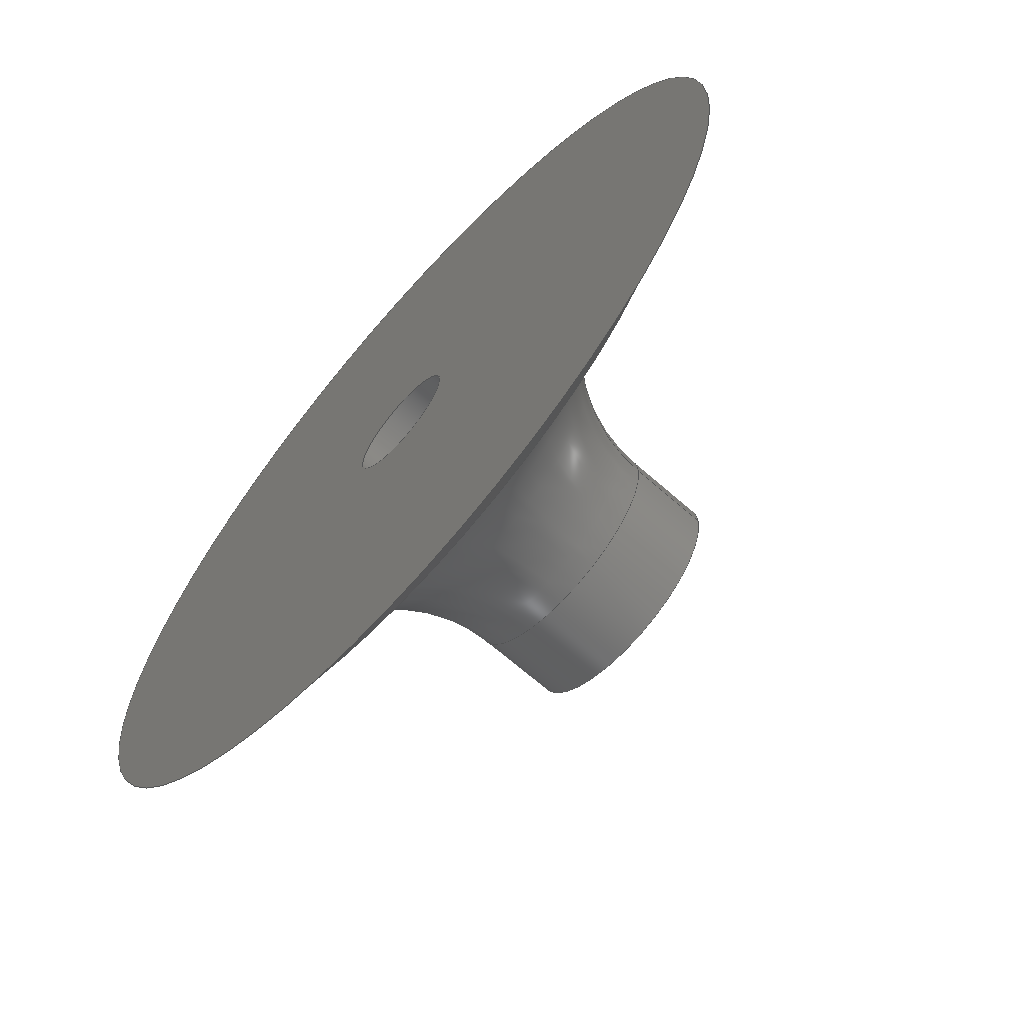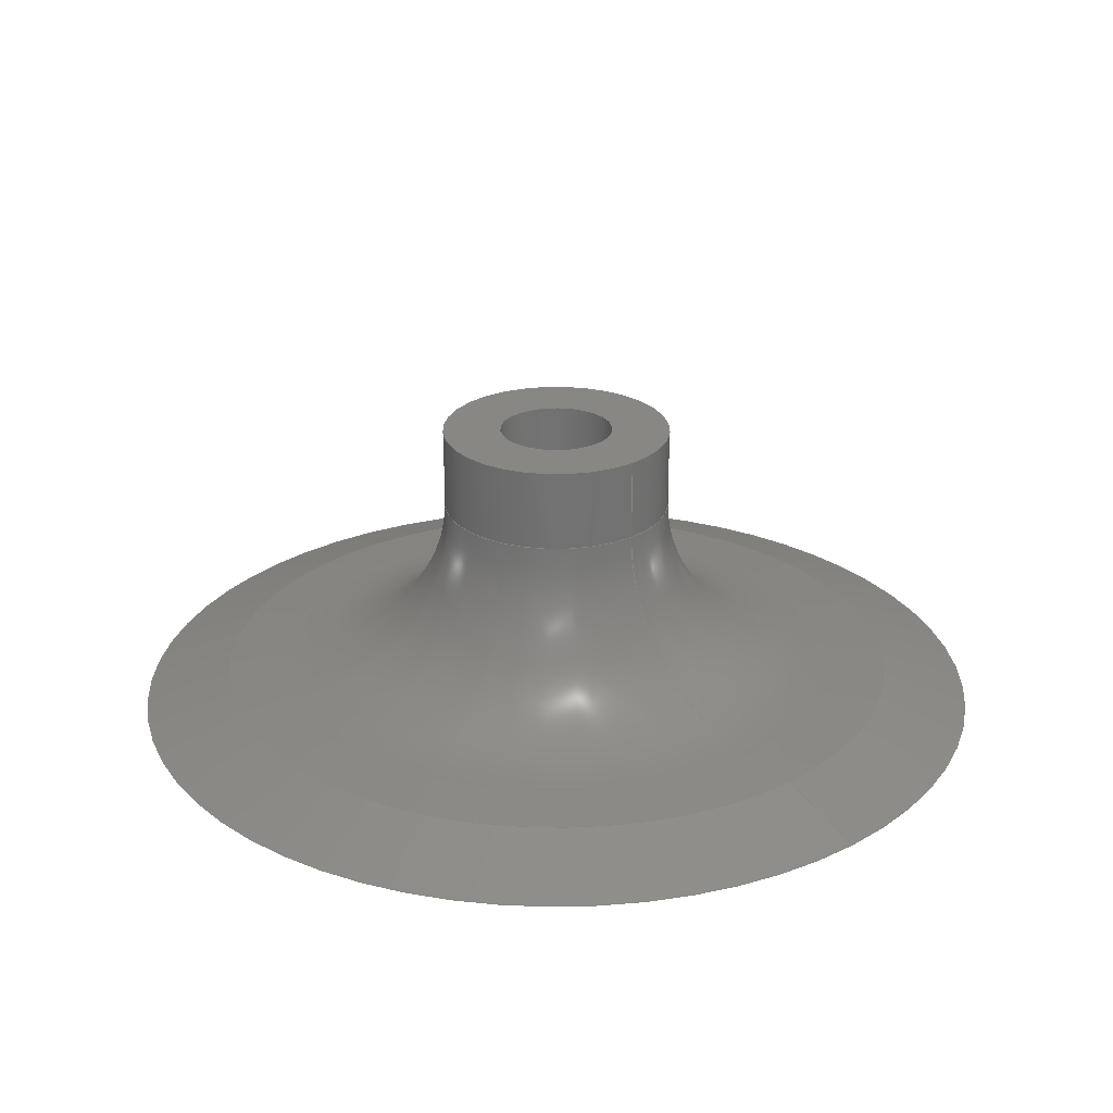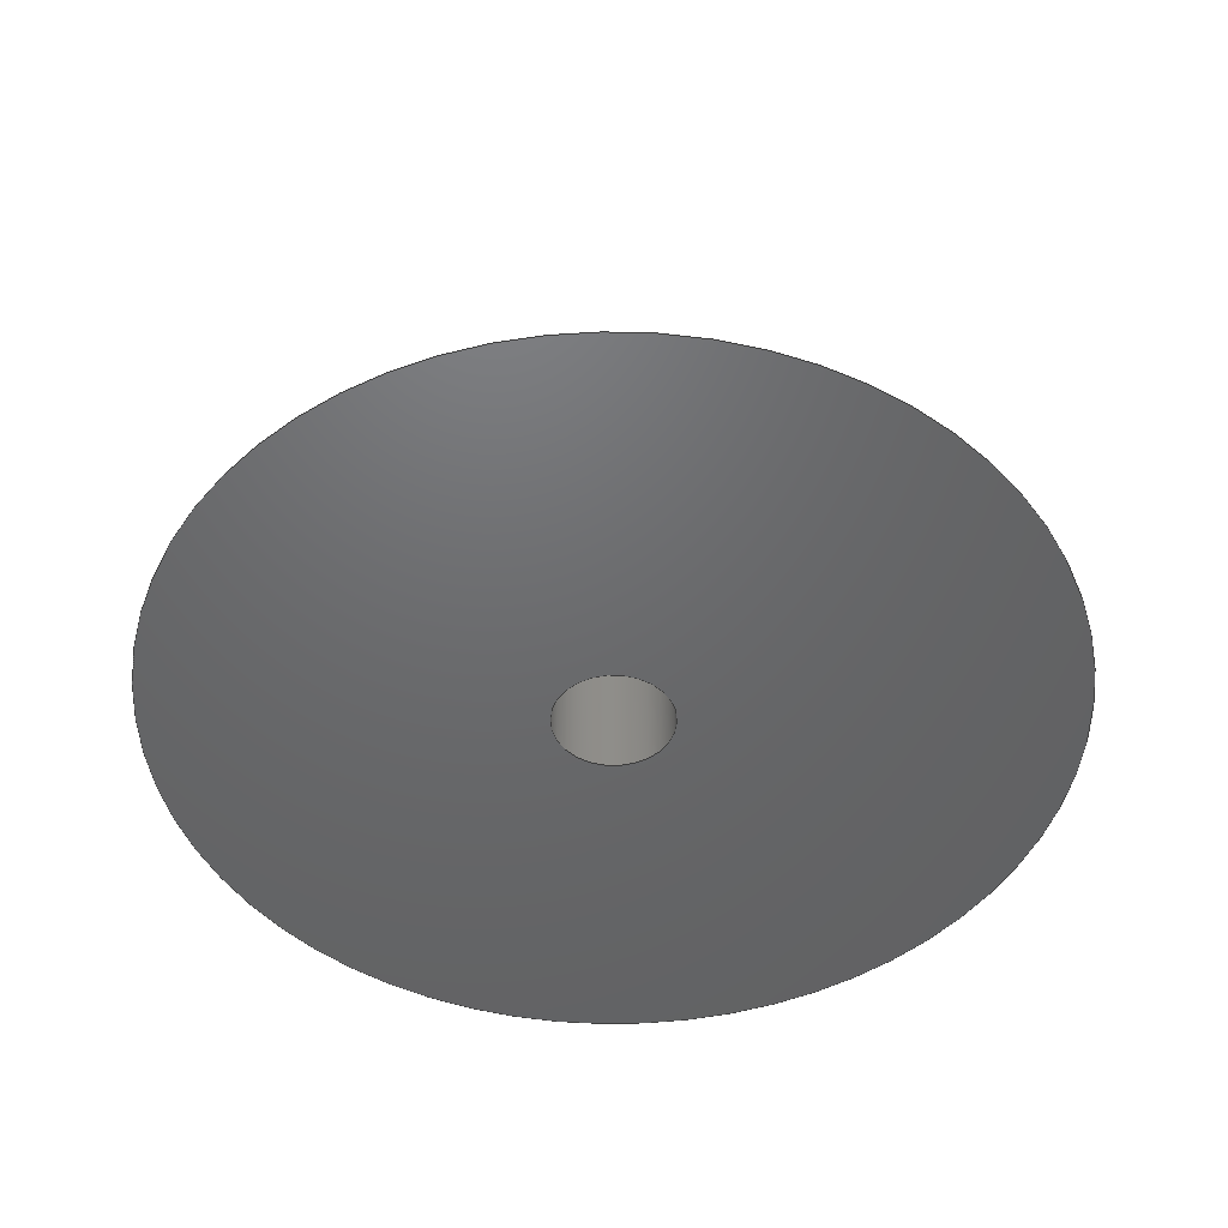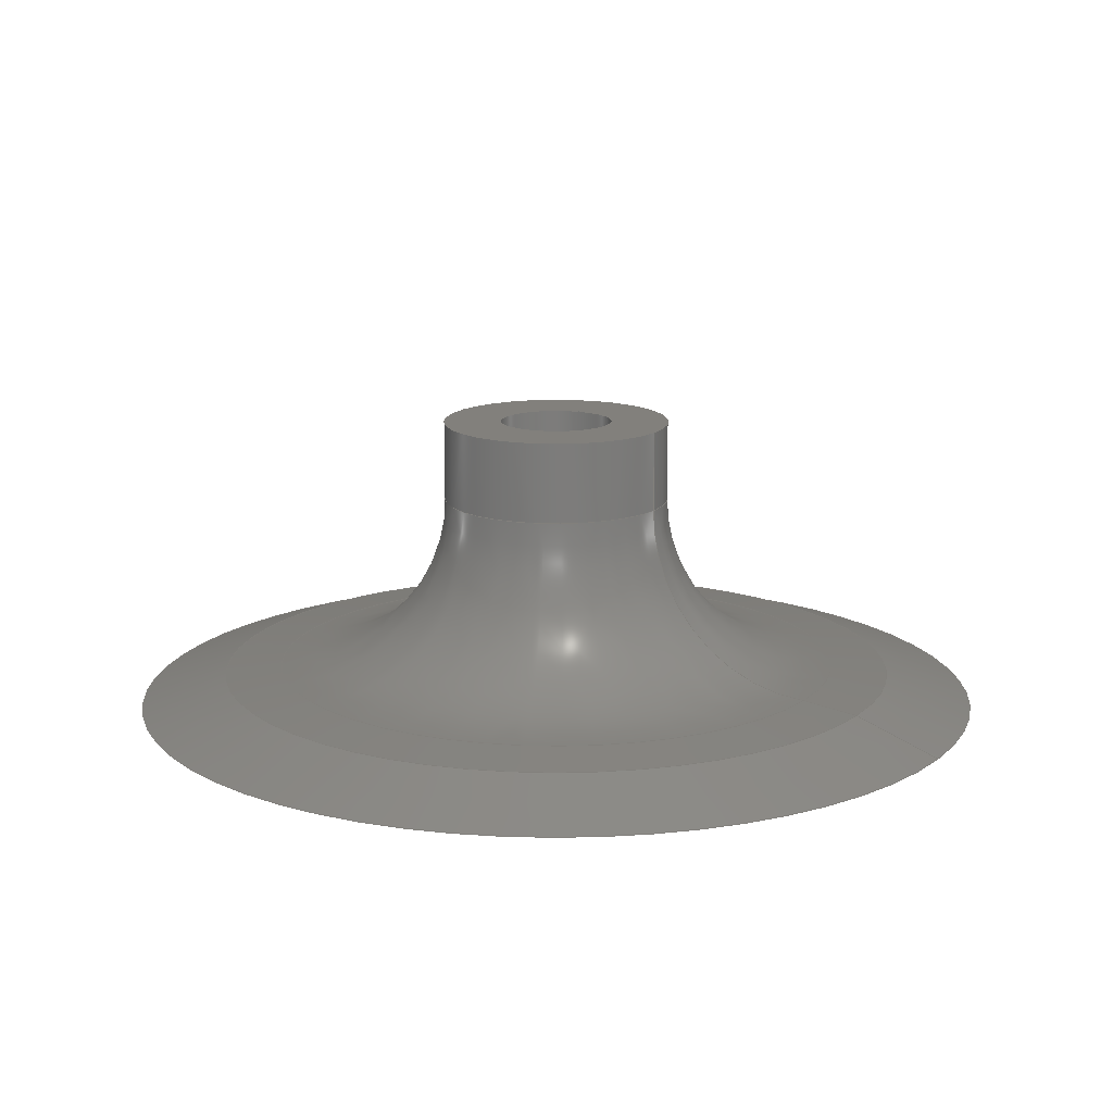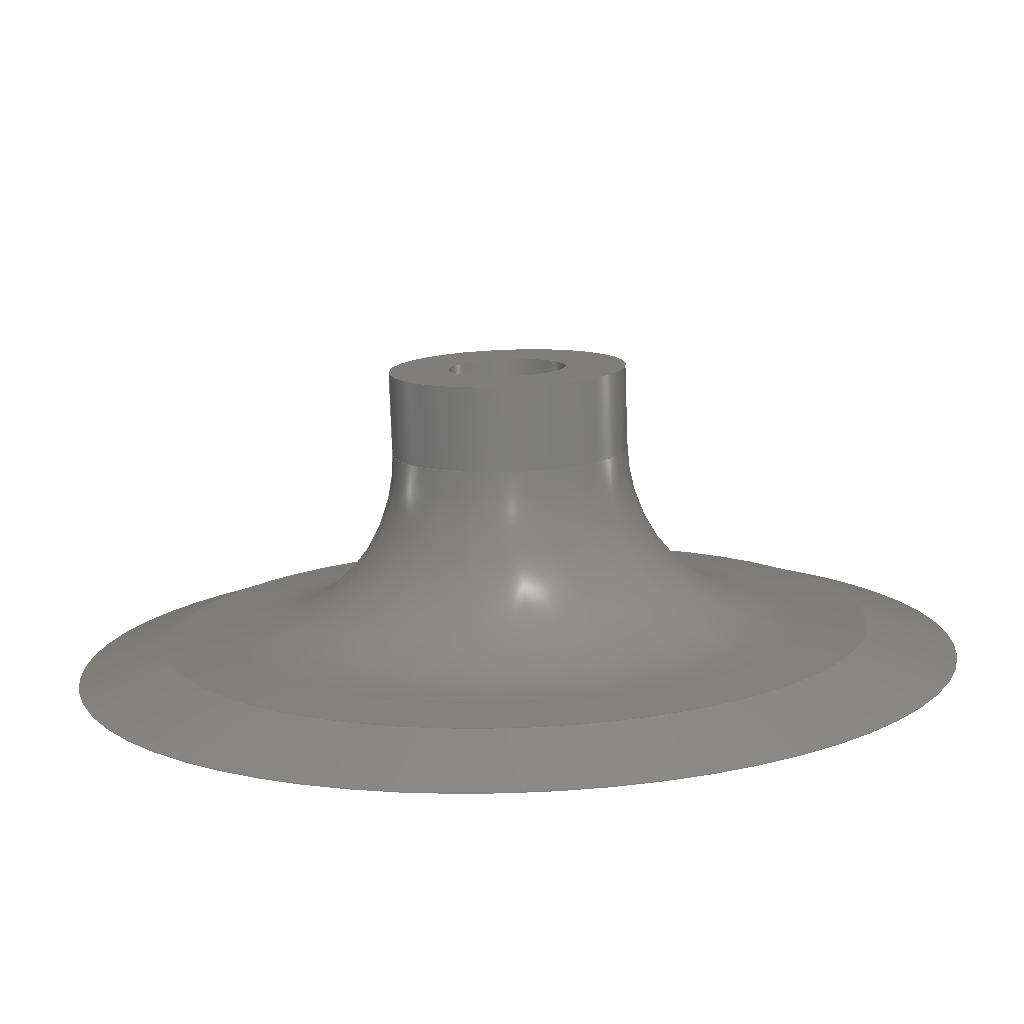
<metadata>
{"format":"step","ext":"step","renderer":"f3d","projection":"perspective","resolution":1024,"background":"white","views":[{"elev":-66.3,"azim":-131.7,"up":"+Y"},{"elev":25.5,"azim":-130.4,"up":"+Z"},{"elev":-47.8,"azim":-153.7,"up":"+Z"},{"elev":14.4,"azim":-148.5,"up":"+Z"},{"elev":-77.8,"azim":2.0,"up":"+Y"}]}
</metadata>
<code>
ISO-10303-21;
DATA;
#1=SHAPE_REPRESENTATION_RELATIONSHIP('','',#91,#2);
#2=ADVANCED_BREP_SHAPE_REPRESENTATION('',(#89),#160);
#3=CONICAL_SURFACE('',#100,0.03,1.471);
#4=CONICAL_SURFACE('',#102,0.0375,1.249);
#5=TOROIDAL_SURFACE('',#98,0.025,0.015);
#6=CYLINDRICAL_SURFACE('',#96,0.01);
#7=CYLINDRICAL_SURFACE('',#106,0.005);
#8=ORIENTED_EDGE('',*,*,#22,.T.);
#9=ORIENTED_EDGE('',*,*,#23,.F.);
#10=ORIENTED_EDGE('',*,*,#23,.T.);
#11=ORIENTED_EDGE('',*,*,#24,.F.);
#12=ORIENTED_EDGE('',*,*,#24,.T.);
#13=ORIENTED_EDGE('',*,*,#25,.F.);
#14=ORIENTED_EDGE('',*,*,#25,.T.);
#15=ORIENTED_EDGE('',*,*,#26,.F.);
#16=ORIENTED_EDGE('',*,*,#26,.T.);
#17=ORIENTED_EDGE('',*,*,#27,.F.);
#18=ORIENTED_EDGE('',*,*,#27,.T.);
#19=ORIENTED_EDGE('',*,*,#28,.F.);
#20=ORIENTED_EDGE('',*,*,#28,.T.);
#21=ORIENTED_EDGE('',*,*,#22,.F.);
#22=EDGE_CURVE('',#29,#29,#36,.T.);
#23=EDGE_CURVE('',#30,#30,#37,.T.);
#24=EDGE_CURVE('',#31,#31,#38,.T.);
#25=EDGE_CURVE('',#32,#32,#39,.T.);
#26=EDGE_CURVE('',#33,#33,#40,.T.);
#27=EDGE_CURVE('',#34,#34,#41,.T.);
#28=EDGE_CURVE('',#35,#35,#42,.T.);
#29=VERTEX_POINT('',#140);
#30=VERTEX_POINT('',#142);
#31=VERTEX_POINT('',#145);
#32=VERTEX_POINT('',#148);
#33=VERTEX_POINT('',#151);
#34=VERTEX_POINT('',#154);
#35=VERTEX_POINT('',#157);
#36=CIRCLE('',#94,0.005);
#37=CIRCLE('',#95,0.01);
#38=CIRCLE('',#97,0.01);
#39=CIRCLE('',#99,0.025);
#40=CIRCLE('',#101,0.03);
#41=CIRCLE('',#103,0.0375);
#42=CIRCLE('',#105,0.005);
#43=EDGE_LOOP('',(#8));
#44=EDGE_LOOP('',(#9));
#45=EDGE_LOOP('',(#10));
#46=EDGE_LOOP('',(#11));
#47=EDGE_LOOP('',(#12));
#48=EDGE_LOOP('',(#13));
#49=EDGE_LOOP('',(#14));
#50=EDGE_LOOP('',(#15));
#51=EDGE_LOOP('',(#16));
#52=EDGE_LOOP('',(#17));
#53=EDGE_LOOP('',(#18));
#54=EDGE_LOOP('',(#19));
#55=EDGE_LOOP('',(#20));
#56=EDGE_LOOP('',(#21));
#57=FACE_BOUND('',#43,.T.);
#58=FACE_BOUND('',#44,.T.);
#59=FACE_BOUND('',#45,.T.);
#60=FACE_BOUND('',#46,.T.);
#61=FACE_BOUND('',#47,.T.);
#62=FACE_BOUND('',#48,.T.);
#63=FACE_BOUND('',#49,.T.);
#64=FACE_BOUND('',#50,.T.);
#65=FACE_BOUND('',#51,.T.);
#66=FACE_BOUND('',#52,.T.);
#67=FACE_BOUND('',#53,.T.);
#68=FACE_BOUND('',#54,.T.);
#69=FACE_BOUND('',#55,.T.);
#70=FACE_BOUND('',#56,.T.);
#71=PLANE('',#93);
#72=PLANE('',#104);
#73=ADVANCED_FACE('',(#57,#58),#71,.T.);
#74=ADVANCED_FACE('',(#59,#60),#6,.T.);
#75=ADVANCED_FACE('',(#61,#62),#5,.F.);
#76=ADVANCED_FACE('',(#63,#64),#3,.T.);
#77=ADVANCED_FACE('',(#65,#66),#4,.T.);
#78=ADVANCED_FACE('',(#67,#68),#72,.T.);
#79=ADVANCED_FACE('',(#69,#70),#7,.F.);
#80=CLOSED_SHELL('',(#73,#74,#75,#76,#77,#78,#79));
#81=STYLED_ITEM('',(#82),#89);
#82=PRESENTATION_STYLE_ASSIGNMENT((#83));
#83=SURFACE_STYLE_USAGE(.BOTH.,#84);
#84=SURFACE_SIDE_STYLE('',(#85));
#85=SURFACE_STYLE_FILL_AREA(#86);
#86=FILL_AREA_STYLE('',(#87));
#87=FILL_AREA_STYLE_COLOUR('',#88);
#88=COLOUR_RGB('',0.6157,0.8118,0.9294);
#89=MANIFOLD_SOLID_BREP('Part 1',#80);
#90=SHAPE_DEFINITION_REPRESENTATION(#165,#91);
#91=SHAPE_REPRESENTATION('Part 1',(#92),#160);
#92=AXIS2_PLACEMENT_3D('',#137,#107,#108);
#93=AXIS2_PLACEMENT_3D('',#138,#109,#110);
#94=AXIS2_PLACEMENT_3D('',#139,#111,#112);
#95=AXIS2_PLACEMENT_3D('',#141,#113,#114);
#96=AXIS2_PLACEMENT_3D('',#143,#115,#116);
#97=AXIS2_PLACEMENT_3D('',#144,#117,#118);
#98=AXIS2_PLACEMENT_3D('',#146,#119,#120);
#99=AXIS2_PLACEMENT_3D('',#147,#121,#122);
#100=AXIS2_PLACEMENT_3D('',#149,#123,#124);
#101=AXIS2_PLACEMENT_3D('',#150,#125,#126);
#102=AXIS2_PLACEMENT_3D('',#152,#127,#128);
#103=AXIS2_PLACEMENT_3D('',#153,#129,#130);
#104=AXIS2_PLACEMENT_3D('',#155,#131,#132);
#105=AXIS2_PLACEMENT_3D('',#156,#133,#134);
#106=AXIS2_PLACEMENT_3D('',#158,#135,#136);
#107=DIRECTION('',(0,0,1));
#108=DIRECTION('',(1,0,0));
#109=DIRECTION('',(0,0,1));
#110=DIRECTION('',(1,0,0));
#111=DIRECTION('',(0,0,-1));
#112=DIRECTION('',(-1,0,0));
#113=DIRECTION('',(0,0,-1));
#114=DIRECTION('',(-1,0,0));
#115=DIRECTION('',(0,0,-1));
#116=DIRECTION('',(-1,0,0));
#117=DIRECTION('',(0,0,-1));
#118=DIRECTION('',(-1,0,0));
#119=DIRECTION('',(0,0,-1));
#120=DIRECTION('',(-1,0,0));
#121=DIRECTION('',(0,0,-1));
#122=DIRECTION('',(-1,0,0));
#123=DIRECTION('',(0,0,-1));
#124=DIRECTION('',(-1,0,0));
#125=DIRECTION('',(0,0,-1));
#126=DIRECTION('',(-1,0,0));
#127=DIRECTION('',(0,0,-1));
#128=DIRECTION('',(-1,0,0));
#129=DIRECTION('',(0,0,-1));
#130=DIRECTION('',(-1,0,0));
#131=DIRECTION('',(0,0,-1));
#132=DIRECTION('',(-1,0,0));
#133=DIRECTION('',(0,0,-1));
#134=DIRECTION('',(-1,0,0));
#135=DIRECTION('',(0,0,-1));
#136=DIRECTION('',(-1,0,0));
#137=CARTESIAN_POINT('',(0,0,0));
#138=CARTESIAN_POINT('',(0,-0.0075,0.025));
#139=CARTESIAN_POINT('',(0,0,0.025));
#140=CARTESIAN_POINT('',(-0.005,0,0.025));
#141=CARTESIAN_POINT('',(0,0,0.025));
#142=CARTESIAN_POINT('',(-0.01,0,0.025));
#143=CARTESIAN_POINT('',(0,0,0.01921));
#144=CARTESIAN_POINT('',(0,0,0.018));
#145=CARTESIAN_POINT('',(-0.01,0,0.018));
#146=CARTESIAN_POINT('',(0,0,0.018));
#147=CARTESIAN_POINT('',(0,0,0.003));
#148=CARTESIAN_POINT('',(-0.025,0,0.003));
#149=CARTESIAN_POINT('',(0,0,0.0025));
#150=CARTESIAN_POINT('',(0,0,0.0025));
#151=CARTESIAN_POINT('',(-0.03,0,0.0025));
#152=CARTESIAN_POINT('',(0,0,-3.469e-18));
#153=CARTESIAN_POINT('',(0,0,-3.469e-18));
#154=CARTESIAN_POINT('',(-0.0375,0,-3.469e-18));
#155=CARTESIAN_POINT('',(0,-0.02125,5.879e-19));
#156=CARTESIAN_POINT('',(0,0,3.469e-18));
#157=CARTESIAN_POINT('',(-0.005,0,3.469e-18));
#158=CARTESIAN_POINT('',(0,0,0.01921));
#159=MECHANICAL_DESIGN_GEOMETRIC_PRESENTATION_REPRESENTATION('',(#81),#160);
#160=(
GEOMETRIC_REPRESENTATION_CONTEXT(3)
GLOBAL_UNCERTAINTY_ASSIGNED_CONTEXT((#161))
GLOBAL_UNIT_ASSIGNED_CONTEXT((#164,#163,#162))
REPRESENTATION_CONTEXT('Part 1','TOP_LEVEL_ASSEMBLY_PART')
);
#161=UNCERTAINTY_MEASURE_WITH_UNIT(LENGTH_MEASURE(5e-06),#164,
'DISTANCE_ACCURACY_VALUE','Maximum Tolerance applied to model');
#162=(
NAMED_UNIT(*)
SI_UNIT($,.STERADIAN.)
SOLID_ANGLE_UNIT()
);
#163=(
NAMED_UNIT(*)
PLANE_ANGLE_UNIT()
SI_UNIT($,.RADIAN.)
);
#164=(
LENGTH_UNIT()
NAMED_UNIT(*)
SI_UNIT($,.METRE.)
);
#165=PRODUCT_DEFINITION_SHAPE('','',#166);
#166=PRODUCT_DEFINITION('','',#168,#167);
#167=PRODUCT_DEFINITION_CONTEXT('',#174,'design');
#168=PRODUCT_DEFINITION_FORMATION_WITH_SPECIFIED_SOURCE('','',#170,
 .NOT_KNOWN.);
#169=PRODUCT_RELATED_PRODUCT_CATEGORY('','',(#170));
#170=PRODUCT('Part 1','Part 1','Part 1',(#172));
#171=PRODUCT_CATEGORY('','');
#172=PRODUCT_CONTEXT('',#174,'mechanical');
#173=APPLICATION_PROTOCOL_DEFINITION('international standard',
'ap242_managed_model_based_3d_engineering',2011,#174);
#174=APPLICATION_CONTEXT('managed model based 3d engineering');
ENDSEC;
END-ISO-10303-21;

</code>
